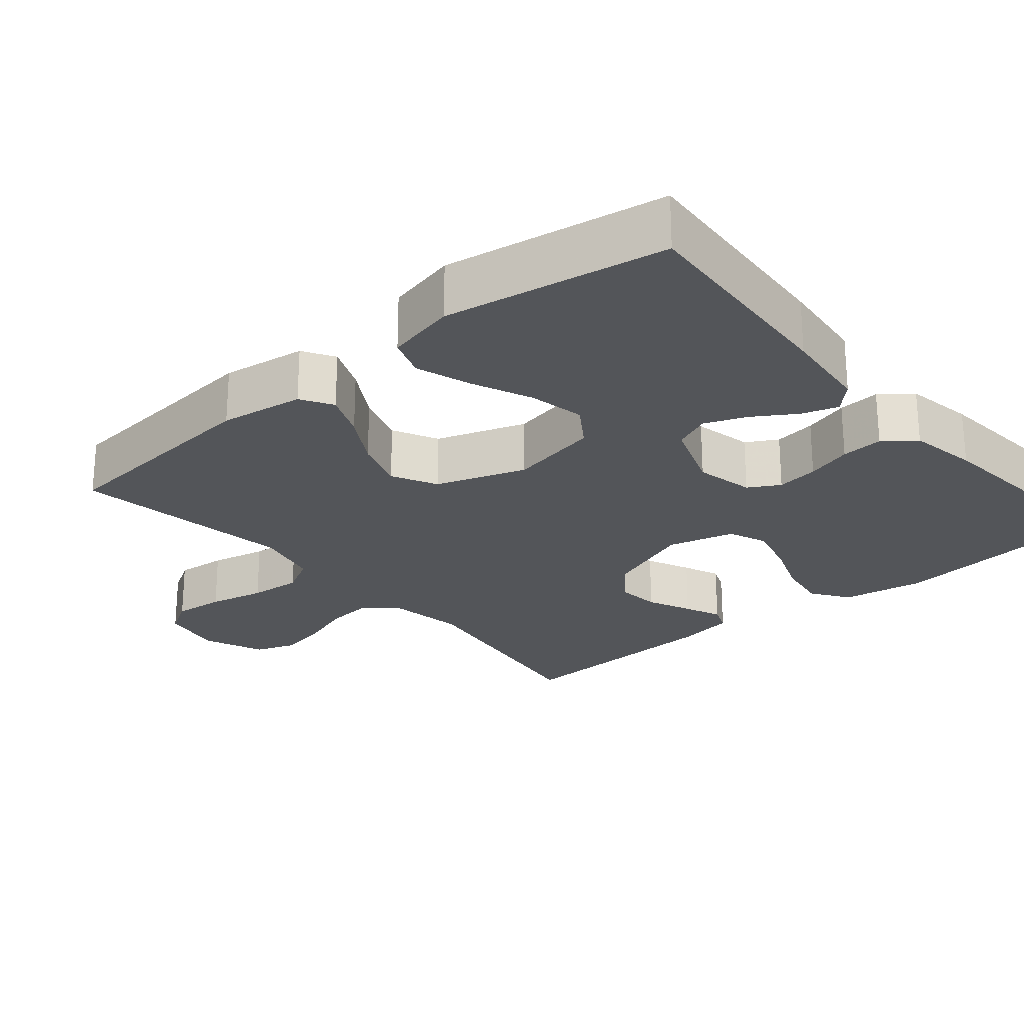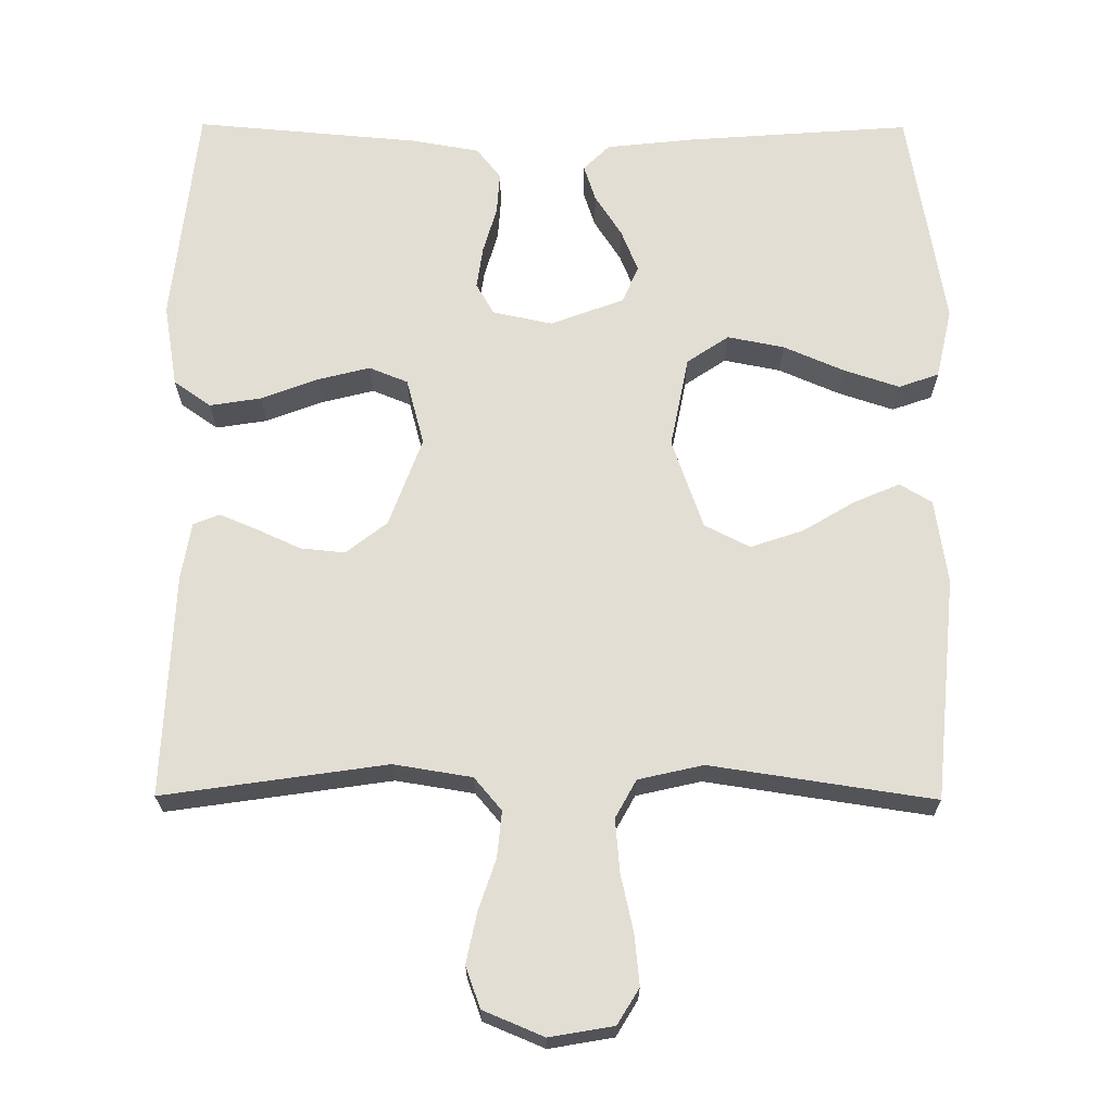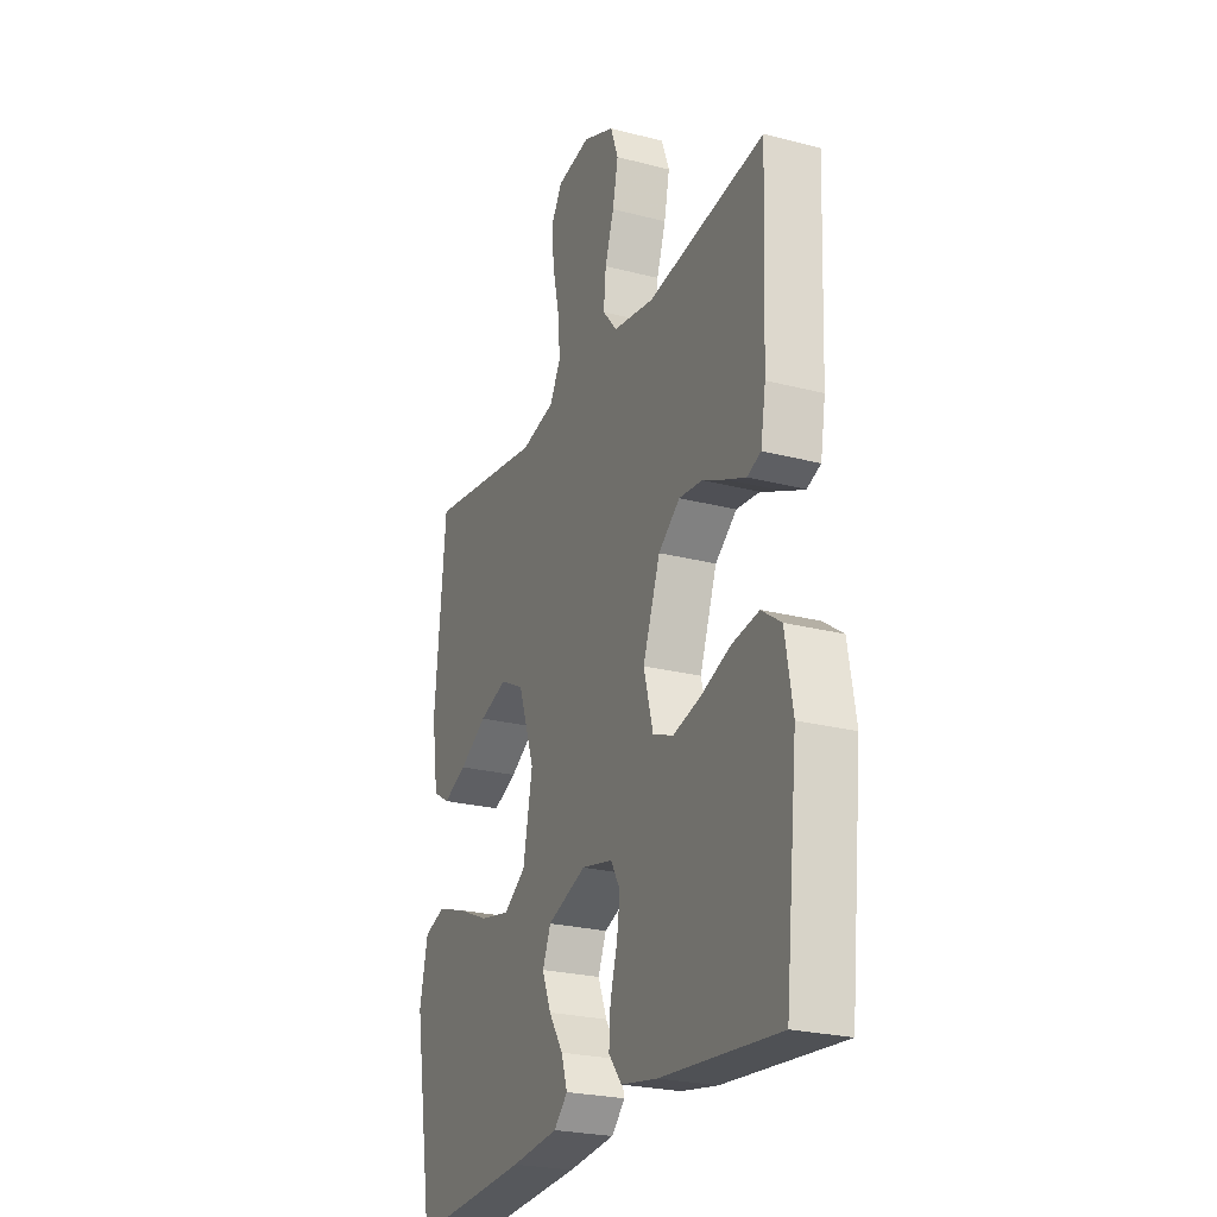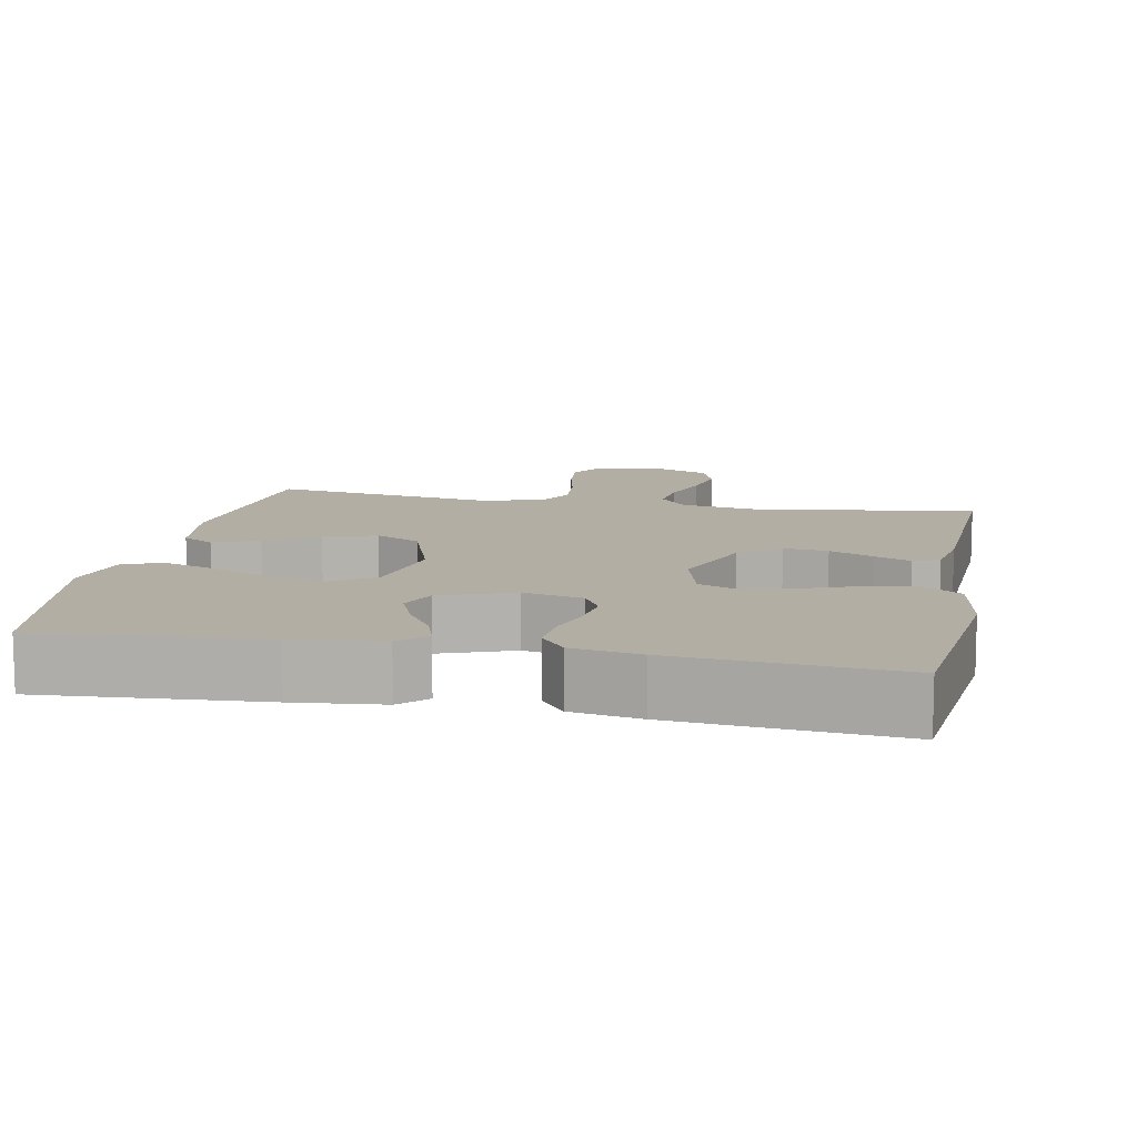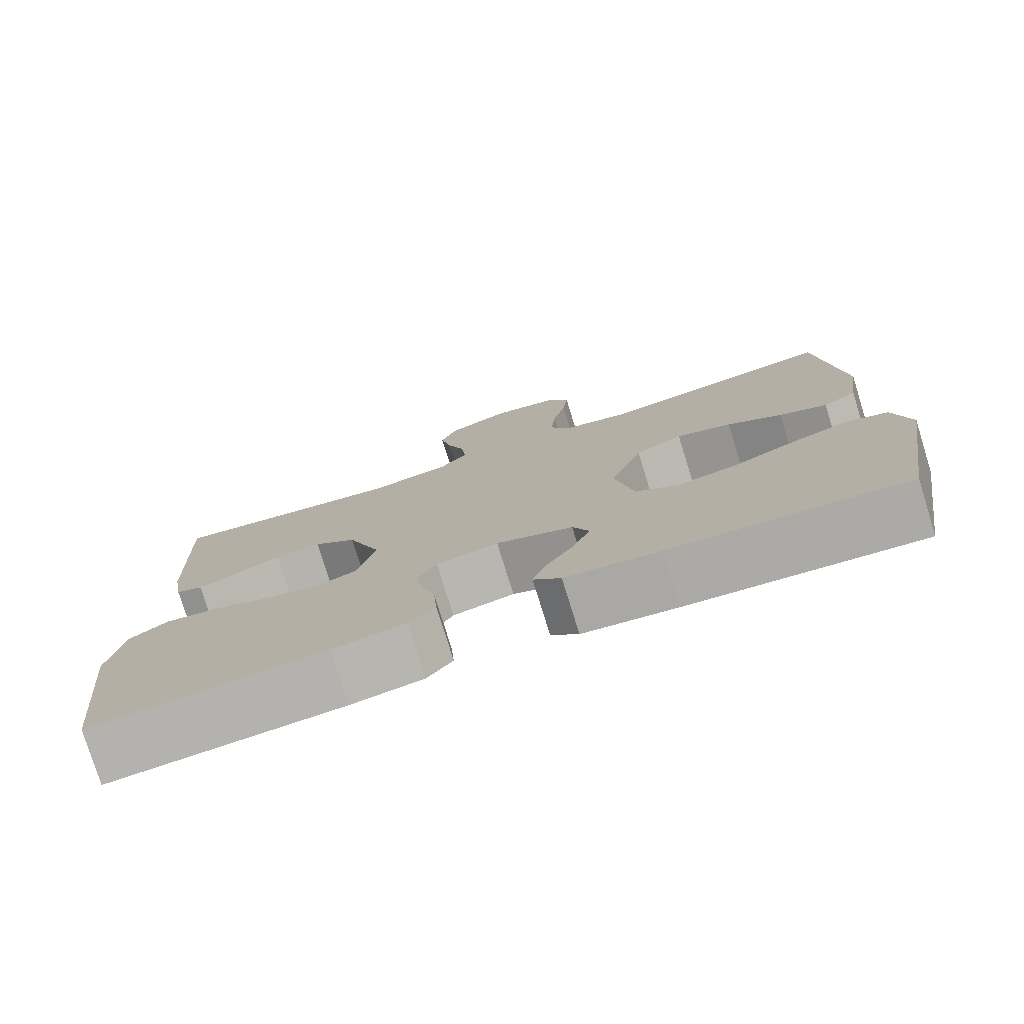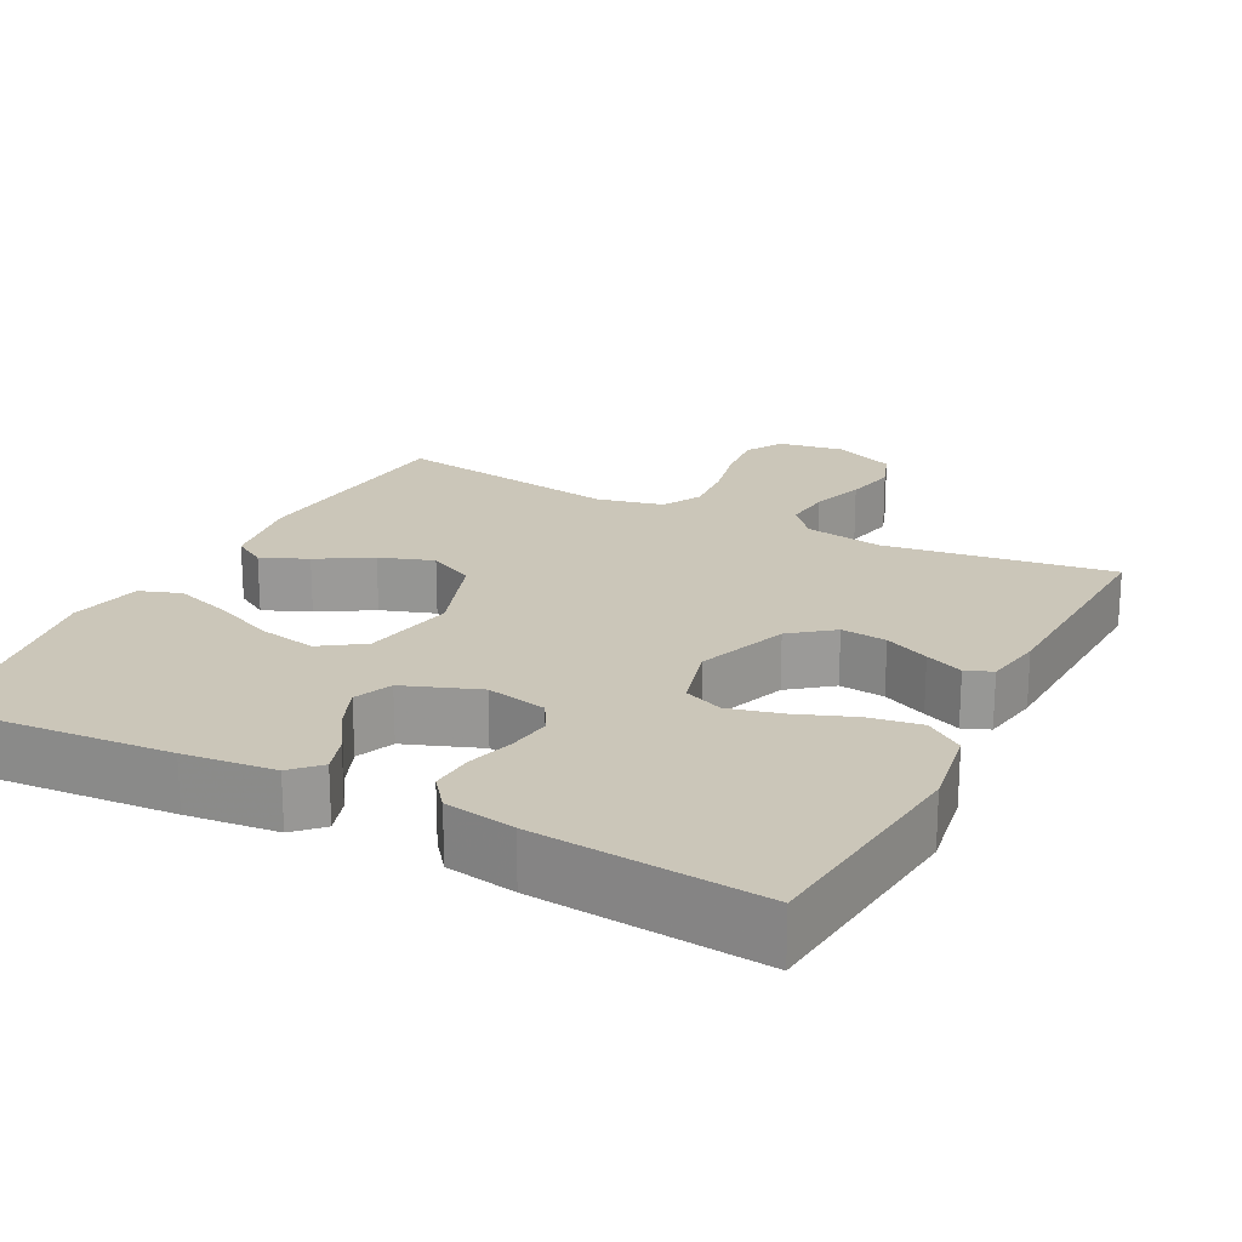
<metadata>
{"format":"obj","ext":"obj","renderer":"f3d","projection":"perspective","resolution":1024,"background":"white","views":[{"elev":-24.4,"azim":130.3,"up":"+Y"},{"elev":67.3,"azim":0.3,"up":"+Y"},{"elev":-24.5,"azim":-113.2,"up":"+Z"},{"elev":11.0,"azim":-168.8,"up":"+Y"},{"elev":-77.9,"azim":17.2,"up":"+Z"},{"elev":21.0,"azim":-152.7,"up":"+Y"}]}
</metadata>
<code>
v -0.5 0.07 0.5
v -0.2 0.07 0.456
v -0.095 0.07 0.473
v -0.058 0.07 0.517
v -0.064 0.07 0.579
v -0.087 0.07 0.648
v -0.101 0.07 0.716
v -0.081 0.07 0.771
v 0 0.07 0.805
v 0.086 0.07 0.79
v 0.115 0.07 0.742
v 0.108 0.07 0.673
v 0.091 0.07 0.597
v 0.085 0.07 0.526
v 0.113 0.07 0.475
v 0.2 0.07 0.455
v 0.5 0.07 0.5
v 0.528 0.07 0.2
v 0.511 0.07 0.086
v 0.468 0.07 0.06
v 0.407 0.07 0.086
v 0.337 0.07 0.128
v 0.266 0.07 0.152
v 0.205 0.07 0.121
v 0.163 0.07 0
v 0.187 0.07 -0.123
v 0.243 0.07 -0.161
v 0.319 0.07 -0.146
v 0.4 0.07 -0.111
v 0.475 0.07 -0.086
v 0.529 0.07 -0.105
v 0.55 0.07 -0.2
v 0.5 0.07 -0.5
v 0.2 0.07 -0.478
v 0.08 0.07 -0.465
v 0.045 0.07 -0.43
v 0.061 0.07 -0.381
v 0.097 0.07 -0.325
v 0.12 0.07 -0.268
v 0.099 0.07 -0.218
v 0 0.07 -0.181
v -0.08 0.07 -0.198
v -0.104 0.07 -0.24
v -0.096 0.07 -0.297
v -0.078 0.07 -0.359
v -0.074 0.07 -0.416
v -0.107 0.07 -0.458
v -0.2 0.07 -0.474
v -0.5 0.07 -0.5
v -0.532 0.07 -0.2
v -0.513 0.07 -0.088
v -0.463 0.07 -0.053
v -0.394 0.07 -0.064
v -0.318 0.07 -0.093
v -0.248 0.07 -0.111
v -0.196 0.07 -0.09
v -0.172 0.07 0
v -0.216 0.07 0.12
v -0.271 0.07 0.163
v -0.331 0.07 0.157
v -0.39 0.07 0.13
v -0.44 0.07 0.109
v -0.475 0.07 0.123
v -0.488 0.07 0.2
v -0.5 0 0.5
v -0.2 0 0.456
v -0.095 0 0.473
v -0.058 0 0.517
v -0.064 0 0.579
v -0.087 0 0.648
v -0.101 0 0.716
v -0.081 0 0.771
v 0 0 0.805
v 0.086 0 0.79
v 0.115 0 0.742
v 0.108 0 0.673
v 0.091 0 0.597
v 0.085 0 0.526
v 0.113 0 0.475
v 0.2 0 0.455
v 0.5 0 0.5
v 0.528 0 0.2
v 0.511 0 0.086
v 0.468 0 0.06
v 0.407 0 0.086
v 0.337 0 0.128
v 0.266 0 0.152
v 0.205 0 0.121
v 0.163 0 0
v 0.187 0 -0.123
v 0.243 0 -0.161
v 0.319 0 -0.146
v 0.4 0 -0.111
v 0.475 0 -0.086
v 0.529 0 -0.105
v 0.55 0 -0.2
v 0.5 0 -0.5
v 0.2 0 -0.478
v 0.08 0 -0.465
v 0.045 0 -0.43
v 0.061 0 -0.381
v 0.097 0 -0.325
v 0.12 0 -0.268
v 0.099 0 -0.218
v 0 0 -0.181
v -0.08 0 -0.198
v -0.104 0 -0.24
v -0.096 0 -0.297
v -0.078 0 -0.359
v -0.074 0 -0.416
v -0.107 0 -0.458
v -0.2 0 -0.474
v -0.5 0 -0.5
v -0.532 0 -0.2
v -0.513 0 -0.088
v -0.463 0 -0.053
v -0.394 0 -0.064
v -0.318 0 -0.093
v -0.248 0 -0.111
v -0.196 0 -0.09
v -0.172 0 0
v -0.216 0 0.12
v -0.271 0 0.163
v -0.331 0 0.157
v -0.39 0 0.13
v -0.44 0 0.109
v -0.475 0 0.123
v -0.488 0 0.2
f 64 1 2
f 63 64 2
f 62 63 2
f 61 62 2
f 60 61 2
f 59 60 2 3
f 58 59 3 4
f 57 58 4
f 52 53 54
f 51 52 54
f 50 51 54
f 49 50 54
f 48 49 54
f 47 48 54
f 46 47 54
f 45 46 54
f 44 45 54
f 43 44 54 55
f 42 43 55 56
f 36 37 38
f 35 36 38
f 34 35 38
f 33 34 38
f 32 33 38
f 31 32 38
f 30 31 38
f 29 30 38
f 28 29 38
f 27 28 38 39
f 26 27 39 40
f 20 21 22
f 19 20 22
f 18 19 22
f 17 18 22
f 16 17 22
f 15 16 22 23
f 14 15 23 24
f 11 12 13
f 10 11 13
f 9 10 13
f 8 9 13
f 7 8 13
f 6 7 13
f 5 6 13
f 4 5 13 14
f 14 24 25
f 4 14 25
f 57 4 25
f 57 25 26
f 56 57 26
f 42 56 26
f 41 42 26
f 26 40 41
f 66 65 128
f 66 128 127
f 66 127 126
f 66 126 125
f 66 125 124
f 67 66 124 123
f 68 67 123 122
f 68 122 121
f 118 117 116
f 118 116 115
f 118 115 114
f 118 114 113
f 118 113 112
f 118 112 111
f 118 111 110
f 118 110 109
f 118 109 108
f 119 118 108 107
f 120 119 107 106
f 102 101 100
f 102 100 99
f 102 99 98
f 102 98 97
f 102 97 96
f 102 96 95
f 102 95 94
f 102 94 93
f 102 93 92
f 103 102 92 91
f 104 103 91 90
f 86 85 84
f 86 84 83
f 86 83 82
f 86 82 81
f 86 81 80
f 87 86 80 79
f 88 87 79 78
f 77 76 75
f 77 75 74
f 77 74 73
f 77 73 72
f 77 72 71
f 77 71 70
f 77 70 69
f 78 77 69 68
f 89 88 78
f 89 78 68
f 89 68 121
f 90 89 121
f 90 121 120
f 90 120 106
f 90 106 105
f 105 104 90
f 1 65 66 2
f 2 66 67 3
f 3 67 68 4
f 4 68 69 5
f 5 69 70 6
f 6 70 71 7
f 7 71 72 8
f 8 72 73 9
f 9 73 74 10
f 10 74 75 11
f 11 75 76 12
f 12 76 77 13
f 13 77 78 14
f 14 78 79 15
f 15 79 80 16
f 16 80 81 17
f 17 81 82 18
f 18 82 83 19
f 19 83 84 20
f 20 84 85 21
f 21 85 86 22
f 22 86 87 23
f 23 87 88 24
f 24 88 89 25
f 25 89 90 26
f 26 90 91 27
f 27 91 92 28
f 28 92 93 29
f 29 93 94 30
f 30 94 95 31
f 31 95 96 32
f 32 96 97 33
f 33 97 98 34
f 34 98 99 35
f 35 99 100 36
f 36 100 101 37
f 37 101 102 38
f 38 102 103 39
f 39 103 104 40
f 40 104 105 41
f 41 105 106 42
f 42 106 107 43
f 43 107 108 44
f 44 108 109 45
f 45 109 110 46
f 46 110 111 47
f 47 111 112 48
f 48 112 113 49
f 49 113 114 50
f 50 114 115 51
f 51 115 116 52
f 52 116 117 53
f 53 117 118 54
f 54 118 119 55
f 55 119 120 56
f 56 120 121 57
f 57 121 122 58
f 58 122 123 59
f 59 123 124 60
f 60 124 125 61
f 61 125 126 62
f 62 126 127 63
f 63 127 128 64
f 64 128 65 1

</code>
